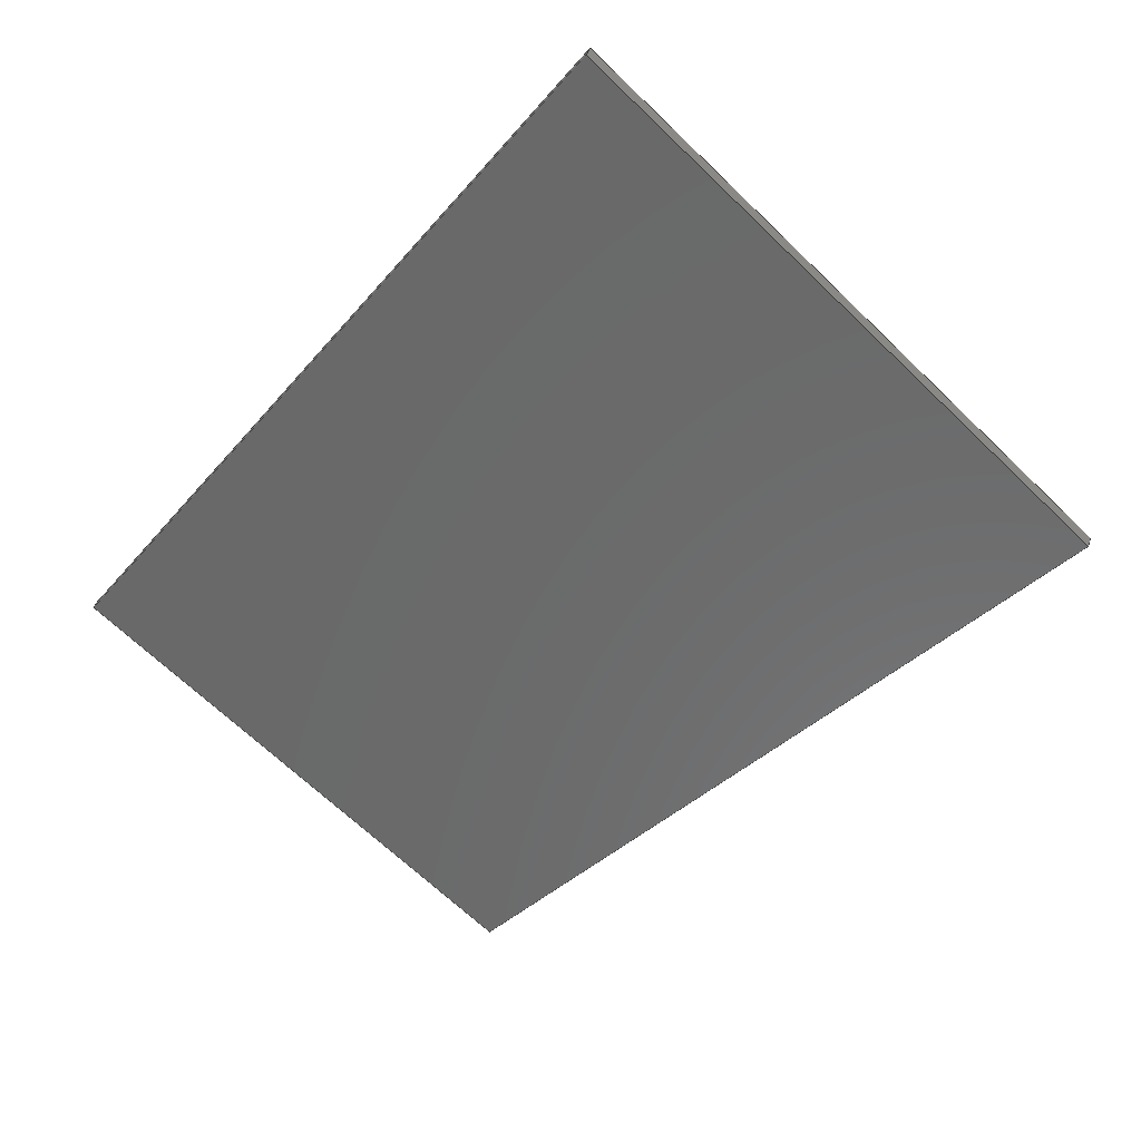
<metadata>
{"format":"step","ext":"step","renderer":"f3d","projection":"perspective","resolution":1024,"background":"white","views":[{"elev":-67.8,"azim":52.8,"up":"+Z"}]}
</metadata>
<code>
ISO-10303-21;
DATA;
#1 = APPLICATION_PROTOCOL_DEFINITION('committee draft',
  'automotive_design',1997,#2);
#2 = APPLICATION_CONTEXT(
  'core data for automotive mechanical design processes');
#3 = SHAPE_DEFINITION_REPRESENTATION(#4,#10);
#4 = PRODUCT_DEFINITION_SHAPE('','',#5);
#5 = PRODUCT_DEFINITION('design','',#6,#9);
#6 = PRODUCT_DEFINITION_FORMATION('','',#7);
#7 = PRODUCT('Open CASCADE STEP translator 7.1 12',
  'Open CASCADE STEP translator 7.1 12','',(#8));
#8 = MECHANICAL_CONTEXT('',#2,'mechanical');
#9 = PRODUCT_DEFINITION_CONTEXT('part definition',#2,'design');
#10 = ADVANCED_BREP_SHAPE_REPRESENTATION('',(#11,#15),#321);
#11 = AXIS2_PLACEMENT_3D('',#12,#13,#14);
#12 = CARTESIAN_POINT('',(0,0,0));
#13 = DIRECTION('',(0,0,1));
#14 = DIRECTION('',(1,0,-0));
#15 = MANIFOLD_SOLID_BREP('',#16);
#16 = CLOSED_SHELL('',(#17,#129,#199,#244,#289,#314));
#17 = ADVANCED_FACE('',(#18),#32,.T.);
#18 = FACE_BOUND('',#19,.T.);
#19 = EDGE_LOOP('',(#20,#53,#79,#105));
#20 = ORIENTED_EDGE('',*,*,#21,.T.);
#21 = EDGE_CURVE('',#22,#24,#26,.T.);
#22 = VERTEX_POINT('',#23);
#23 = CARTESIAN_POINT('',(9741,1682,
    5713));
#24 = VERTEX_POINT('',#25);
#25 = CARTESIAN_POINT('',(8450,1454,
    6023));
#26 = SURFACE_CURVE('',#27,(#31,#42),.PCURVE_S1);
#27 = LINE('',#28,#29);
#28 = CARTESIAN_POINT('',(-1877,-366.6,
    8502));
#29 = VECTOR('',#30,1);
#30 = DIRECTION('',(-0.9584,-0.169,0.23));
#31 = PCURVE('',#32,#37);
#32 = PLANE('',#33);
#33 = AXIS2_PLACEMENT_3D('',#34,#35,#36);
#34 = CARTESIAN_POINT('',(1793,209.5,
    7623));
#35 = DIRECTION('',(0.2288,0.02675,0.9731));
#36 = DIRECTION('',(0.9734,5.609e-15,-0.2289));
#37 = DEFINITIONAL_REPRESENTATION('',(#38),#41);
#38 = B_SPLINE_CURVE_WITH_KNOTS('',1,(#39,#40),.UNSPECIFIED.,.F.,.F.,(2,
    2),(-1.24e+04,-1.063e+04),
  .PIECEWISE_BEZIER_KNOTS.);
#39 = CARTESIAN_POINT('',(8446,1520));
#40 = CARTESIAN_POINT('',(6698,1220));
#41 = ( GEOMETRIC_REPRESENTATION_CONTEXT(2) 
PARAMETRIC_REPRESENTATION_CONTEXT() REPRESENTATION_CONTEXT('2D SPACE',''
  ) );
#42 = PCURVE('',#43,#48);
#43 = PLANE('',#44);
#44 = AXIS2_PLACEMENT_3D('',#45,#46,#47);
#45 = CARTESIAN_POINT('',(-9005,-1623,
    -5525));
#46 = DIRECTION('',(0.1736,-0.9848,0));
#47 = DIRECTION('',(0,0,-1));
#48 = DEFINITIONAL_REPRESENTATION('',(#49),#52);
#49 = B_SPLINE_CURVE_WITH_KNOTS('',1,(#50,#51),.UNSPECIFIED.,.F.,.F.,(2,
    2),(-1.24e+04,-1.063e+04),
  .PIECEWISE_BEZIER_KNOTS.);
#50 = CARTESIAN_POINT('',(-1.118e+04,1.93e+04));
#51 = CARTESIAN_POINT('',(-1.158e+04,1.758e+04));
#52 = ( GEOMETRIC_REPRESENTATION_CONTEXT(2) 
PARAMETRIC_REPRESENTATION_CONTEXT() REPRESENTATION_CONTEXT('2D SPACE',''
  ) );
#53 = ORIENTED_EDGE('',*,*,#54,.T.);
#54 = EDGE_CURVE('',#24,#55,#57,.T.);
#55 = VERTEX_POINT('',#56);
#56 = CARTESIAN_POINT('',(8559,524.7,
    6023));
#57 = SURFACE_CURVE('',#58,(#62,#68),.PCURVE_S1);
#58 = LINE('',#59,#60);
#59 = CARTESIAN_POINT('',(8504,994,
    6023));
#60 = VECTOR('',#61,1);
#61 = DIRECTION('',(0.1161,-0.9932,-4.34e-08));
#62 = PCURVE('',#32,#63);
#63 = DEFINITIONAL_REPRESENTATION('',(#64),#67);
#64 = B_SPLINE_CURVE_WITH_KNOTS('',1,(#65,#66),.UNSPECIFIED.,.F.,.F.,(2,
    2),(-1.2e+07,1.2e+07),
  .PIECEWISE_BEZIER_KNOTS.);
#65 = CARTESIAN_POINT('',(-1.349e+06,1.192e+07));
#66 = CARTESIAN_POINT('',(1.363e+06,-1.192e+07));
#67 = ( GEOMETRIC_REPRESENTATION_CONTEXT(2) 
PARAMETRIC_REPRESENTATION_CONTEXT() REPRESENTATION_CONTEXT('2D SPACE',''
  ) );
#68 = PCURVE('',#69,#74);
#69 = PLANE('',#70);
#70 = AXIS2_PLACEMENT_3D('',#71,#72,#73);
#71 = CARTESIAN_POINT('',(8504,994,0));
#72 = DIRECTION('',(0.9932,0.1161,0));
#73 = DIRECTION('',(0,0,-1));
#74 = DEFINITIONAL_REPRESENTATION('',(#75),#78);
#75 = B_SPLINE_CURVE_WITH_KNOTS('',1,(#76,#77),.UNSPECIFIED.,.F.,.F.,(2,
    2),(-1.2e+07,1.2e+07),
  .PIECEWISE_BEZIER_KNOTS.);
#76 = CARTESIAN_POINT('',(-6024,1.2e+07));
#77 = CARTESIAN_POINT('',(-6022,-1.2e+07));
#78 = ( GEOMETRIC_REPRESENTATION_CONTEXT(2) 
PARAMETRIC_REPRESENTATION_CONTEXT() REPRESENTATION_CONTEXT('2D SPACE',''
  ) );
#79 = ORIENTED_EDGE('',*,*,#80,.F.);
#80 = EDGE_CURVE('',#81,#55,#83,.T.);
#81 = VERTEX_POINT('',#82);
#82 = CARTESIAN_POINT('',(9867,600.9,
    5713));
#83 = SURFACE_CURVE('',#84,(#88,#94),.PCURVE_S1);
#84 = LINE('',#85,#86);
#85 = CARTESIAN_POINT('',(-1911,-85.06,
    8502));
#86 = VECTOR('',#87,1);
#87 = DIRECTION('',(-0.9715,-0.05659,0.23));
#88 = PCURVE('',#32,#89);
#89 = DEFINITIONAL_REPRESENTATION('',(#90),#93);
#90 = B_SPLINE_CURVE_WITH_KNOTS('',1,(#91,#92),.UNSPECIFIED.,.F.,.F.,(2,
    2),(-1.227e+04,-1.052e+04),
  .PIECEWISE_BEZIER_KNOTS.);
#91 = CARTESIAN_POINT('',(8446,400));
#92 = CARTESIAN_POINT('',(6698,300.9));
#93 = ( GEOMETRIC_REPRESENTATION_CONTEXT(2) 
PARAMETRIC_REPRESENTATION_CONTEXT() REPRESENTATION_CONTEXT('2D SPACE',''
  ) );
#94 = PCURVE('',#95,#100);
#95 = PLANE('',#96);
#96 = AXIS2_PLACEMENT_3D('',#97,#98,#99);
#97 = CARTESIAN_POINT('',(-9136,-505.9,
    -5525));
#98 = DIRECTION('',(0.05814,-0.9983,0));
#99 = DIRECTION('',(0,0,-1));
#100 = DEFINITIONAL_REPRESENTATION('',(#101),#104);
#101 = B_SPLINE_CURVE_WITH_KNOTS('',1,(#102,#103),.UNSPECIFIED.,.F.,.F.,
  (2,2),(-1.227e+04,-1.052e+04),
  .PIECEWISE_BEZIER_KNOTS.);
#102 = CARTESIAN_POINT('',(-1.12e+04,1.918e+04));
#103 = CARTESIAN_POINT('',(-1.161e+04,1.748e+04));
#104 = ( GEOMETRIC_REPRESENTATION_CONTEXT(2) 
PARAMETRIC_REPRESENTATION_CONTEXT() REPRESENTATION_CONTEXT('2D SPACE',''
  ) );
#105 = ORIENTED_EDGE('',*,*,#106,.F.);
#106 = EDGE_CURVE('',#22,#81,#107,.T.);
#107 = SURFACE_CURVE('',#108,(#112,#118),.PCURVE_S1);
#108 = LINE('',#109,#110);
#109 = CARTESIAN_POINT('',(9804,1146,
    5713));
#110 = VECTOR('',#111,1);
#111 = DIRECTION('',(0.1161,-0.9932,-4.007e-08)
  );
#112 = PCURVE('',#32,#113);
#113 = DEFINITIONAL_REPRESENTATION('',(#114),#117);
#114 = B_SPLINE_CURVE_WITH_KNOTS('',1,(#115,#116),.UNSPECIFIED.,.F.,.F.,
  (2,2),(-1.202e+07,1.202e+07),
  .PIECEWISE_BEZIER_KNOTS.);
#115 = CARTESIAN_POINT('',(-1.35e+06,1.194e+07));
#116 = CARTESIAN_POINT('',(1.366e+06,-1.194e+07));
#117 = ( GEOMETRIC_REPRESENTATION_CONTEXT(2) 
PARAMETRIC_REPRESENTATION_CONTEXT() REPRESENTATION_CONTEXT('2D SPACE',''
  ) );
#118 = PCURVE('',#119,#124);
#119 = PLANE('',#120);
#120 = AXIS2_PLACEMENT_3D('',#121,#122,#123);
#121 = CARTESIAN_POINT('',(5558,649.7,
    -2807));
#122 = DIRECTION('',(0.8878,0.1038,-0.4484));
#123 = DIRECTION('',(-0.4508,-6.779e-14,-0.8926
    ));
#124 = DEFINITIONAL_REPRESENTATION('',(#125),#128);
#125 = B_SPLINE_CURVE_WITH_KNOTS('',1,(#126,#127),.UNSPECIFIED.,.F.,.F.,
  (2,2),(-1.202e+07,1.202e+07),
  .PIECEWISE_BEZIER_KNOTS.);
#126 = CARTESIAN_POINT('',(6.194e+05,1.2e+07));
#127 = CARTESIAN_POINT('',(-6.385e+05,-1.2e+07));
#128 = ( GEOMETRIC_REPRESENTATION_CONTEXT(2) 
PARAMETRIC_REPRESENTATION_CONTEXT() REPRESENTATION_CONTEXT('2D SPACE',''
  ) );
#129 = ADVANCED_FACE('',(#130),#43,.F.);
#130 = FACE_BOUND('',#131,.F.);
#131 = EDGE_LOOP('',(#132,#153,#179,#198));
#132 = ORIENTED_EDGE('',*,*,#133,.F.);
#133 = EDGE_CURVE('',#134,#24,#136,.T.);
#134 = VERTEX_POINT('',#135);
#135 = CARTESIAN_POINT('',(8450,1454,
    6002));
#136 = SURFACE_CURVE('',#137,(#141,#147),.PCURVE_S1);
#137 = LINE('',#138,#139);
#138 = CARTESIAN_POINT('',(8450,1454,
    -2763));
#139 = VECTOR('',#140,1);
#140 = DIRECTION('',(-0,0,1));
#141 = PCURVE('',#43,#142);
#142 = DEFINITIONAL_REPRESENTATION('',(#143),#146);
#143 = B_SPLINE_CURVE_WITH_KNOTS('',1,(#144,#145),.UNSPECIFIED.,.F.,.F.,
  (2,2),(8000,8857),
  .PIECEWISE_BEZIER_KNOTS.);
#144 = CARTESIAN_POINT('',(-1.076e+04,1.772e+04));
#145 = CARTESIAN_POINT('',(-1.162e+04,1.772e+04));
#146 = ( GEOMETRIC_REPRESENTATION_CONTEXT(2) 
PARAMETRIC_REPRESENTATION_CONTEXT() REPRESENTATION_CONTEXT('2D SPACE',''
  ) );
#147 = PCURVE('',#69,#148);
#148 = DEFINITIONAL_REPRESENTATION('',(#149),#152);
#149 = B_SPLINE_CURVE_WITH_KNOTS('',1,(#150,#151),.UNSPECIFIED.,.F.,.F.,
  (2,2),(8000,8857),
  .PIECEWISE_BEZIER_KNOTS.);
#150 = CARTESIAN_POINT('',(-5237,463.6));
#151 = CARTESIAN_POINT('',(-6094,463.6));
#152 = ( GEOMETRIC_REPRESENTATION_CONTEXT(2) 
PARAMETRIC_REPRESENTATION_CONTEXT() REPRESENTATION_CONTEXT('2D SPACE',''
  ) );
#153 = ORIENTED_EDGE('',*,*,#154,.T.);
#154 = EDGE_CURVE('',#134,#155,#157,.T.);
#155 = VERTEX_POINT('',#156);
#156 = CARTESIAN_POINT('',(9732,1680,
    5695));
#157 = SURFACE_CURVE('',#158,(#162,#168),.PCURVE_S1);
#158 = LINE('',#159,#160);
#159 = CARTESIAN_POINT('',(-5534,-1011,
    9359));
#160 = VECTOR('',#161,1);
#161 = DIRECTION('',(0.9584,0.169,-0.23));
#162 = PCURVE('',#43,#163);
#163 = DEFINITIONAL_REPRESENTATION('',(#164),#167);
#164 = B_SPLINE_CURVE_WITH_KNOTS('',1,(#165,#166),.UNSPECIFIED.,.F.,.F.,
  (2,2),(1.446e+04,1.607e+04),
  .PIECEWISE_BEZIER_KNOTS.);
#165 = CARTESIAN_POINT('',(-1.156e+04,1.759e+04));
#166 = CARTESIAN_POINT('',(-1.119e+04,1.917e+04));
#167 = ( GEOMETRIC_REPRESENTATION_CONTEXT(2) 
PARAMETRIC_REPRESENTATION_CONTEXT() REPRESENTATION_CONTEXT('2D SPACE',''
  ) );
#168 = PCURVE('',#169,#174);
#169 = PLANE('',#170);
#170 = AXIS2_PLACEMENT_3D('',#171,#172,#173);
#171 = CARTESIAN_POINT('',(-5590,-648.9,
    9362));
#172 = DIRECTION('',(0.2288,0.02675,0.9731));
#173 = DIRECTION('',(0.9734,5.609e-15,-0.2289)
  );
#174 = DEFINITIONAL_REPRESENTATION('',(#175),#178);
#175 = B_SPLINE_CURVE_WITH_KNOTS('',1,(#176,#177),.UNSPECIFIED.,.F.,.F.,
  (2,2),(1.446e+04,1.607e+04),
  .PIECEWISE_BEZIER_KNOTS.);
#176 = CARTESIAN_POINT('',(1.43e+04,2081));
#177 = CARTESIAN_POINT('',(1.59e+04,2355));
#178 = ( GEOMETRIC_REPRESENTATION_CONTEXT(2) 
PARAMETRIC_REPRESENTATION_CONTEXT() REPRESENTATION_CONTEXT('2D SPACE',''
  ) );
#179 = ORIENTED_EDGE('',*,*,#180,.T.);
#180 = EDGE_CURVE('',#155,#22,#181,.T.);
#181 = SURFACE_CURVE('',#182,(#186,#192),.PCURVE_S1);
#182 = LINE('',#183,#184);
#183 = CARTESIAN_POINT('',(3521,585.4,
    -6855));
#184 = VECTOR('',#185,1);
#185 = DIRECTION('',(0.4422,0.07797,0.8935));
#186 = PCURVE('',#43,#187);
#187 = DEFINITIONAL_REPRESENTATION('',(#188),#191);
#188 = B_SPLINE_CURVE_WITH_KNOTS('',1,(#189,#190),.UNSPECIFIED.,.F.,.F.,
  (2,2),(1.327e+04,1.42e+04),
  .PIECEWISE_BEZIER_KNOTS.);
#189 = CARTESIAN_POINT('',(-1.053e+04,1.868e+04));
#190 = CARTESIAN_POINT('',(-1.136e+04,1.91e+04));
#191 = ( GEOMETRIC_REPRESENTATION_CONTEXT(2) 
PARAMETRIC_REPRESENTATION_CONTEXT() REPRESENTATION_CONTEXT('2D SPACE',''
  ) );
#192 = PCURVE('',#119,#193);
#193 = DEFINITIONAL_REPRESENTATION('',(#194),#197);
#194 = B_SPLINE_CURVE_WITH_KNOTS('',1,(#195,#196),.UNSPECIFIED.,.F.,.F.,
  (2,2),(1.327e+04,1.42e+04),
  .PIECEWISE_BEZIER_KNOTS.);
#195 = CARTESIAN_POINT('',(-8700,975.8));
#196 = CARTESIAN_POINT('',(-9627,1049));
#197 = ( GEOMETRIC_REPRESENTATION_CONTEXT(2) 
PARAMETRIC_REPRESENTATION_CONTEXT() REPRESENTATION_CONTEXT('2D SPACE',''
  ) );
#198 = ORIENTED_EDGE('',*,*,#21,.T.);
#199 = ADVANCED_FACE('',(#200),#119,.T.);
#200 = FACE_BOUND('',#201,.T.);
#201 = EDGE_LOOP('',(#202,#223,#224,#225));
#202 = ORIENTED_EDGE('',*,*,#203,.T.);
#203 = EDGE_CURVE('',#204,#155,#206,.T.);
#204 = VERTEX_POINT('',#205);
#205 = CARTESIAN_POINT('',(9858,600.4,
    5695));
#206 = SURFACE_CURVE('',#207,(#211,#217),.PCURVE_S1);
#207 = LINE('',#208,#209);
#208 = CARTESIAN_POINT('',(9794,1147,
    5695));
#209 = VECTOR('',#210,1);
#210 = DIRECTION('',(-0.1161,0.9932,4.007e-08));
#211 = PCURVE('',#119,#212);
#212 = DEFINITIONAL_REPRESENTATION('',(#213),#216);
#213 = B_SPLINE_CURVE_WITH_KNOTS('',1,(#214,#215),.UNSPECIFIED.,.F.,.F.,
  (2,2),(-679.3,649.4),.PIECEWISE_BEZIER_KNOTS.);
#214 = CARTESIAN_POINT('',(-9534,-178.3));
#215 = CARTESIAN_POINT('',(-9465,1149));
#216 = ( GEOMETRIC_REPRESENTATION_CONTEXT(2) 
PARAMETRIC_REPRESENTATION_CONTEXT() REPRESENTATION_CONTEXT('2D SPACE',''
  ) );
#217 = PCURVE('',#169,#218);
#218 = DEFINITIONAL_REPRESENTATION('',(#219),#222);
#219 = B_SPLINE_CURVE_WITH_KNOTS('',1,(#220,#221),.UNSPECIFIED.,.F.,.F.,
  (2,2),(-679.3,649.4),.PIECEWISE_BEZIER_KNOTS.);
#220 = CARTESIAN_POINT('',(1.589e+04,1122));
#221 = CARTESIAN_POINT('',(1.574e+04,2442));
#222 = ( GEOMETRIC_REPRESENTATION_CONTEXT(2) 
PARAMETRIC_REPRESENTATION_CONTEXT() REPRESENTATION_CONTEXT('2D SPACE',''
  ) );
#223 = ORIENTED_EDGE('',*,*,#180,.T.);
#224 = ORIENTED_EDGE('',*,*,#106,.T.);
#225 = ORIENTED_EDGE('',*,*,#226,.F.);
#226 = EDGE_CURVE('',#204,#81,#227,.T.);
#227 = SURFACE_CURVE('',#228,(#232,#238),.PCURVE_S1);
#228 = LINE('',#229,#230);
#229 = CARTESIAN_POINT('',(3562,233.7,
    -6856));
#230 = VECTOR('',#231,1);
#231 = DIRECTION('',(0.4482,0.02611,0.8935));
#232 = PCURVE('',#119,#233);
#233 = DEFINITIONAL_REPRESENTATION('',(#234),#237);
#234 = B_SPLINE_CURVE_WITH_KNOTS('',1,(#235,#236),.UNSPECIFIED.,.F.,.F.,
  (2,2),(1.322e+04,1.414e+04),
  .PIECEWISE_BEZIER_KNOTS.);
#235 = CARTESIAN_POINT('',(-8700,-71.26));
#236 = CARTESIAN_POINT('',(-9627,-46.93));
#237 = ( GEOMETRIC_REPRESENTATION_CONTEXT(2) 
PARAMETRIC_REPRESENTATION_CONTEXT() REPRESENTATION_CONTEXT('2D SPACE',''
  ) );
#238 = PCURVE('',#95,#239);
#239 = DEFINITIONAL_REPRESENTATION('',(#240),#243);
#240 = B_SPLINE_CURVE_WITH_KNOTS('',1,(#241,#242),.UNSPECIFIED.,.F.,.F.,
  (2,2),(1.322e+04,1.414e+04),
  .PIECEWISE_BEZIER_KNOTS.);
#241 = CARTESIAN_POINT('',(-1.048e+04,1.866e+04));
#242 = CARTESIAN_POINT('',(-1.131e+04,1.907e+04));
#243 = ( GEOMETRIC_REPRESENTATION_CONTEXT(2) 
PARAMETRIC_REPRESENTATION_CONTEXT() REPRESENTATION_CONTEXT('2D SPACE',''
  ) );
#244 = ADVANCED_FACE('',(#245),#69,.F.);
#245 = FACE_BOUND('',#246,.F.);
#246 = EDGE_LOOP('',(#247,#248,#249,#270));
#247 = ORIENTED_EDGE('',*,*,#133,.T.);
#248 = ORIENTED_EDGE('',*,*,#54,.T.);
#249 = ORIENTED_EDGE('',*,*,#250,.F.);
#250 = EDGE_CURVE('',#251,#55,#253,.T.);
#251 = VERTEX_POINT('',#252);
#252 = CARTESIAN_POINT('',(8559,524.7,
    6002));
#253 = SURFACE_CURVE('',#254,(#258,#264),.PCURVE_S1);
#254 = LINE('',#255,#256);
#255 = CARTESIAN_POINT('',(8559,524.7,
    -2763));
#256 = VECTOR('',#257,1);
#257 = DIRECTION('',(-0,0,1));
#258 = PCURVE('',#69,#259);
#259 = DEFINITIONAL_REPRESENTATION('',(#260),#263);
#260 = B_SPLINE_CURVE_WITH_KNOTS('',1,(#261,#262),.UNSPECIFIED.,.F.,.F.,
  (2,2),(8000,8857),
  .PIECEWISE_BEZIER_KNOTS.);
#261 = CARTESIAN_POINT('',(-5237,-472.4));
#262 = CARTESIAN_POINT('',(-6094,-472.4));
#263 = ( GEOMETRIC_REPRESENTATION_CONTEXT(2) 
PARAMETRIC_REPRESENTATION_CONTEXT() REPRESENTATION_CONTEXT('2D SPACE',''
  ) );
#264 = PCURVE('',#95,#265);
#265 = DEFINITIONAL_REPRESENTATION('',(#266),#269);
#266 = B_SPLINE_CURVE_WITH_KNOTS('',1,(#267,#268),.UNSPECIFIED.,.F.,.F.,
  (2,2),(8000,8857),
  .PIECEWISE_BEZIER_KNOTS.);
#267 = CARTESIAN_POINT('',(-1.076e+04,1.773e+04));
#268 = CARTESIAN_POINT('',(-1.162e+04,1.773e+04));
#269 = ( GEOMETRIC_REPRESENTATION_CONTEXT(2) 
PARAMETRIC_REPRESENTATION_CONTEXT() REPRESENTATION_CONTEXT('2D SPACE',''
  ) );
#270 = ORIENTED_EDGE('',*,*,#271,.T.);
#271 = EDGE_CURVE('',#251,#134,#272,.T.);
#272 = SURFACE_CURVE('',#273,(#277,#283),.PCURVE_S1);
#273 = LINE('',#274,#275);
#274 = CARTESIAN_POINT('',(8504,996.1,
    6002));
#275 = VECTOR('',#276,1);
#276 = DIRECTION('',(-0.1161,0.9932,4.34e-08));
#277 = PCURVE('',#69,#278);
#278 = DEFINITIONAL_REPRESENTATION('',(#279),#282);
#279 = B_SPLINE_CURVE_WITH_KNOTS('',1,(#280,#281),.UNSPECIFIED.,.F.,.F.,
  (2,2),(-568.2,555),.PIECEWISE_BEZIER_KNOTS.);
#280 = CARTESIAN_POINT('',(-6002,-566));
#281 = CARTESIAN_POINT('',(-6002,557.2));
#282 = ( GEOMETRIC_REPRESENTATION_CONTEXT(2) 
PARAMETRIC_REPRESENTATION_CONTEXT() REPRESENTATION_CONTEXT('2D SPACE',''
  ) );
#283 = PCURVE('',#169,#284);
#284 = DEFINITIONAL_REPRESENTATION('',(#285),#288);
#285 = B_SPLINE_CURVE_WITH_KNOTS('',1,(#286,#287),.UNSPECIFIED.,.F.,.F.,
  (2,2),(-568.2,555),.PIECEWISE_BEZIER_KNOTS.);
#286 = CARTESIAN_POINT('',(1.455e+04,1081));
#287 = CARTESIAN_POINT('',(1.443e+04,2197));
#288 = ( GEOMETRIC_REPRESENTATION_CONTEXT(2) 
PARAMETRIC_REPRESENTATION_CONTEXT() REPRESENTATION_CONTEXT('2D SPACE',''
  ) );
#289 = ADVANCED_FACE('',(#290),#95,.T.);
#290 = FACE_BOUND('',#291,.T.);
#291 = EDGE_LOOP('',(#292,#311,#312,#313));
#292 = ORIENTED_EDGE('',*,*,#293,.T.);
#293 = EDGE_CURVE('',#251,#204,#294,.T.);
#294 = SURFACE_CURVE('',#295,(#299,#305),.PCURVE_S1);
#295 = LINE('',#296,#297);
#296 = CARTESIAN_POINT('',(-5618,-301,
    9359));
#297 = VECTOR('',#298,1);
#298 = DIRECTION('',(0.9715,0.05659,-0.23));
#299 = PCURVE('',#95,#300);
#300 = DEFINITIONAL_REPRESENTATION('',(#301),#304);
#301 = B_SPLINE_CURVE_WITH_KNOTS('',1,(#302,#303),.UNSPECIFIED.,.F.,.F.,
  (2,2),(1.446e+04,1.607e+04),
  .PIECEWISE_BEZIER_KNOTS.);
#302 = CARTESIAN_POINT('',(-1.156e+04,1.759e+04));
#303 = CARTESIAN_POINT('',(-1.119e+04,1.917e+04));
#304 = ( GEOMETRIC_REPRESENTATION_CONTEXT(2) 
PARAMETRIC_REPRESENTATION_CONTEXT() REPRESENTATION_CONTEXT('2D SPACE',''
  ) );
#305 = PCURVE('',#169,#306);
#306 = DEFINITIONAL_REPRESENTATION('',(#307),#310);
#307 = B_SPLINE_CURVE_WITH_KNOTS('',1,(#308,#309),.UNSPECIFIED.,.F.,.F.,
  (2,2),(1.446e+04,1.607e+04),
  .PIECEWISE_BEZIER_KNOTS.);
#308 = CARTESIAN_POINT('',(1.441e+04,1166));
#309 = CARTESIAN_POINT('',(1.602e+04,1258));
#310 = ( GEOMETRIC_REPRESENTATION_CONTEXT(2) 
PARAMETRIC_REPRESENTATION_CONTEXT() REPRESENTATION_CONTEXT('2D SPACE',''
  ) );
#311 = ORIENTED_EDGE('',*,*,#226,.T.);
#312 = ORIENTED_EDGE('',*,*,#80,.T.);
#313 = ORIENTED_EDGE('',*,*,#250,.F.);
#314 = ADVANCED_FACE('',(#315),#169,.F.);
#315 = FACE_BOUND('',#316,.F.);
#316 = EDGE_LOOP('',(#317,#318,#319,#320));
#317 = ORIENTED_EDGE('',*,*,#271,.F.);
#318 = ORIENTED_EDGE('',*,*,#293,.T.);
#319 = ORIENTED_EDGE('',*,*,#203,.T.);
#320 = ORIENTED_EDGE('',*,*,#154,.F.);
#321 = ( GEOMETRIC_REPRESENTATION_CONTEXT(3) 
GLOBAL_UNCERTAINTY_ASSIGNED_CONTEXT((#325)) GLOBAL_UNIT_ASSIGNED_CONTEXT
((#322,#323,#324)) REPRESENTATION_CONTEXT('Context #1',
  '3D Context with UNIT and UNCERTAINTY') );
#322 = ( LENGTH_UNIT() NAMED_UNIT(*) SI_UNIT(.MILLI.,.METRE.) );
#323 = ( NAMED_UNIT(*) PLANE_ANGLE_UNIT() SI_UNIT($,.RADIAN.) );
#324 = ( NAMED_UNIT(*) SI_UNIT($,.STERADIAN.) SOLID_ANGLE_UNIT() );
#325 = UNCERTAINTY_MEASURE_WITH_UNIT(LENGTH_MEASURE(0.0005),#322,
  'distance_accuracy_value','confusion accuracy');
#326 = PRODUCT_TYPE('part',$,(#7));
ENDSEC;
END-ISO-10303-21;

</code>
